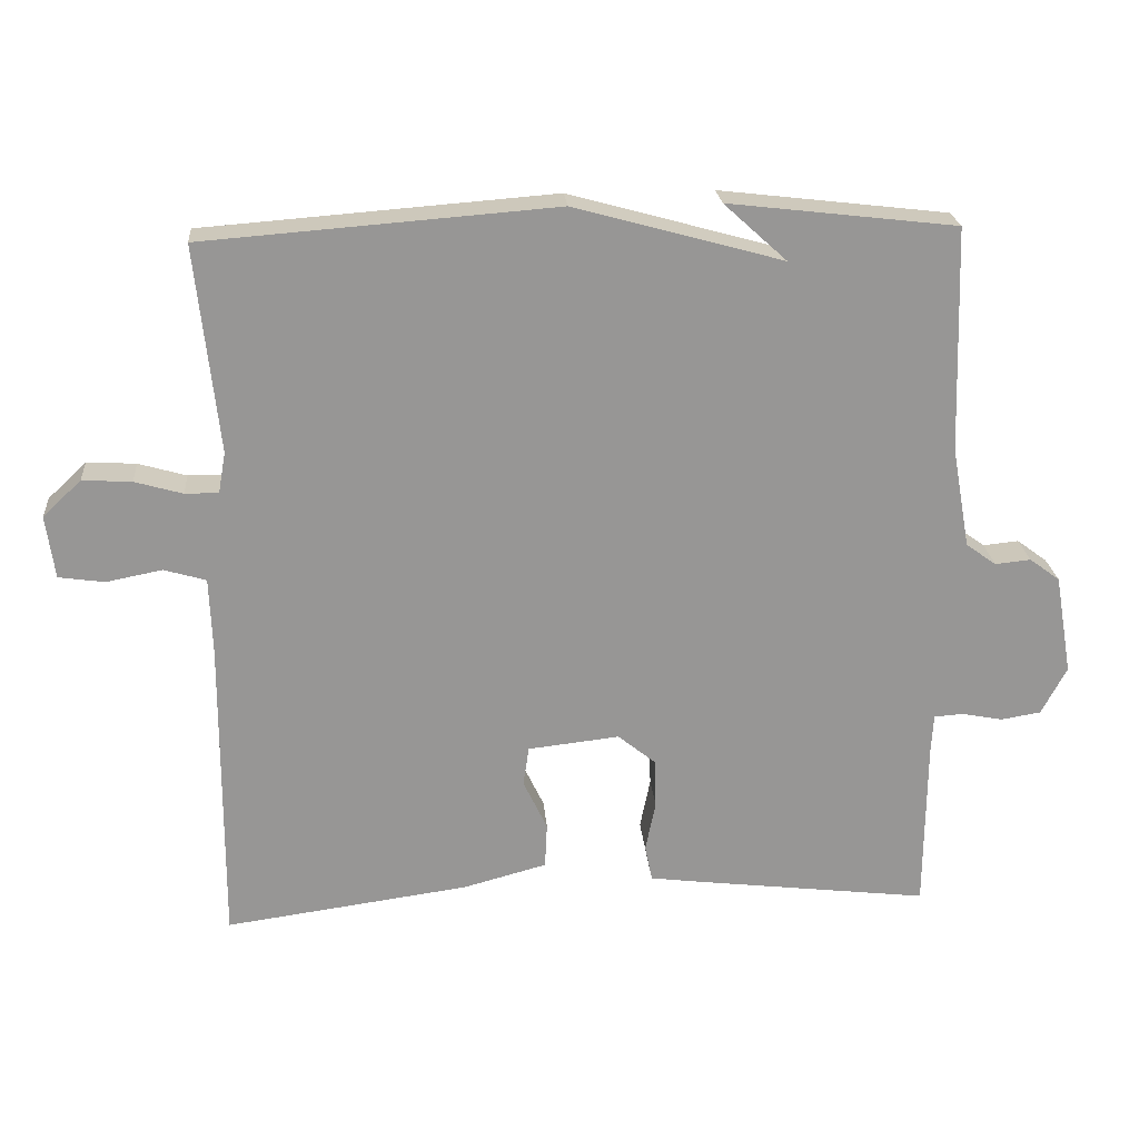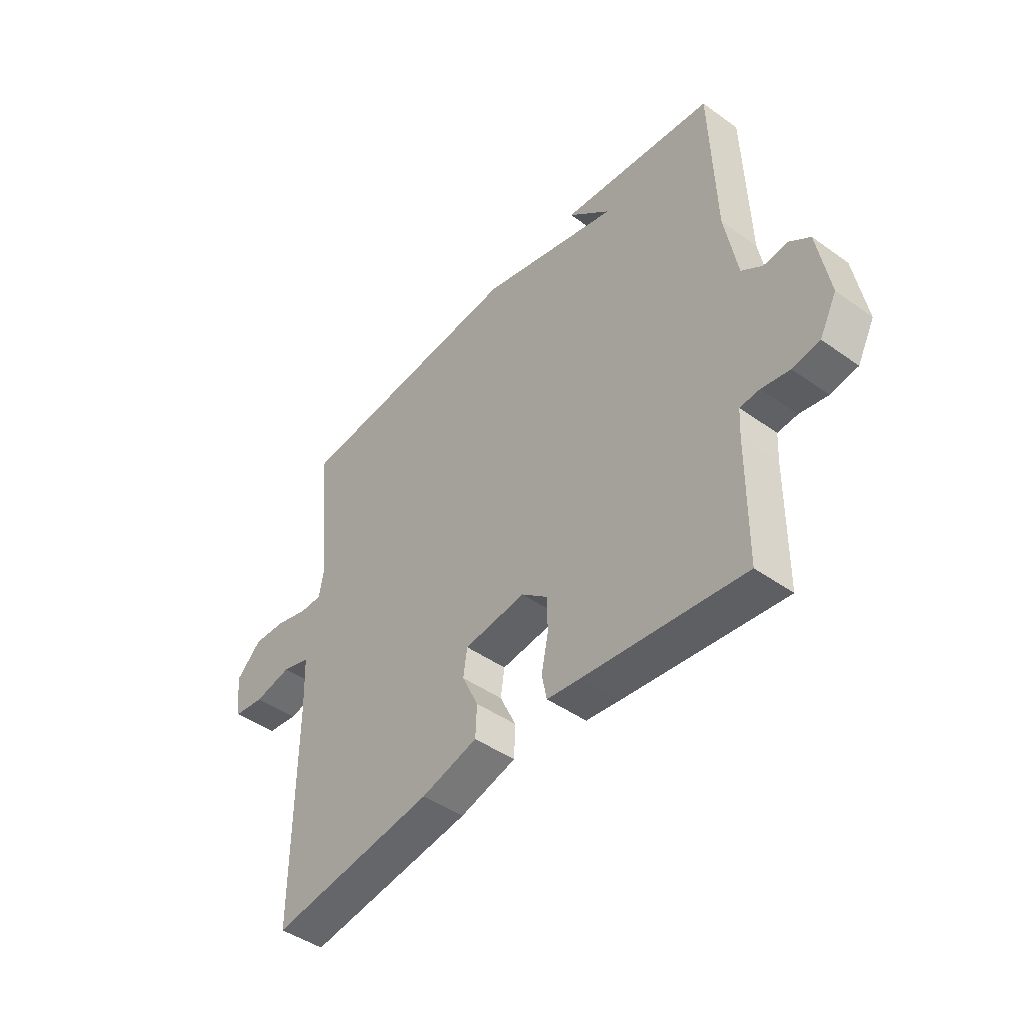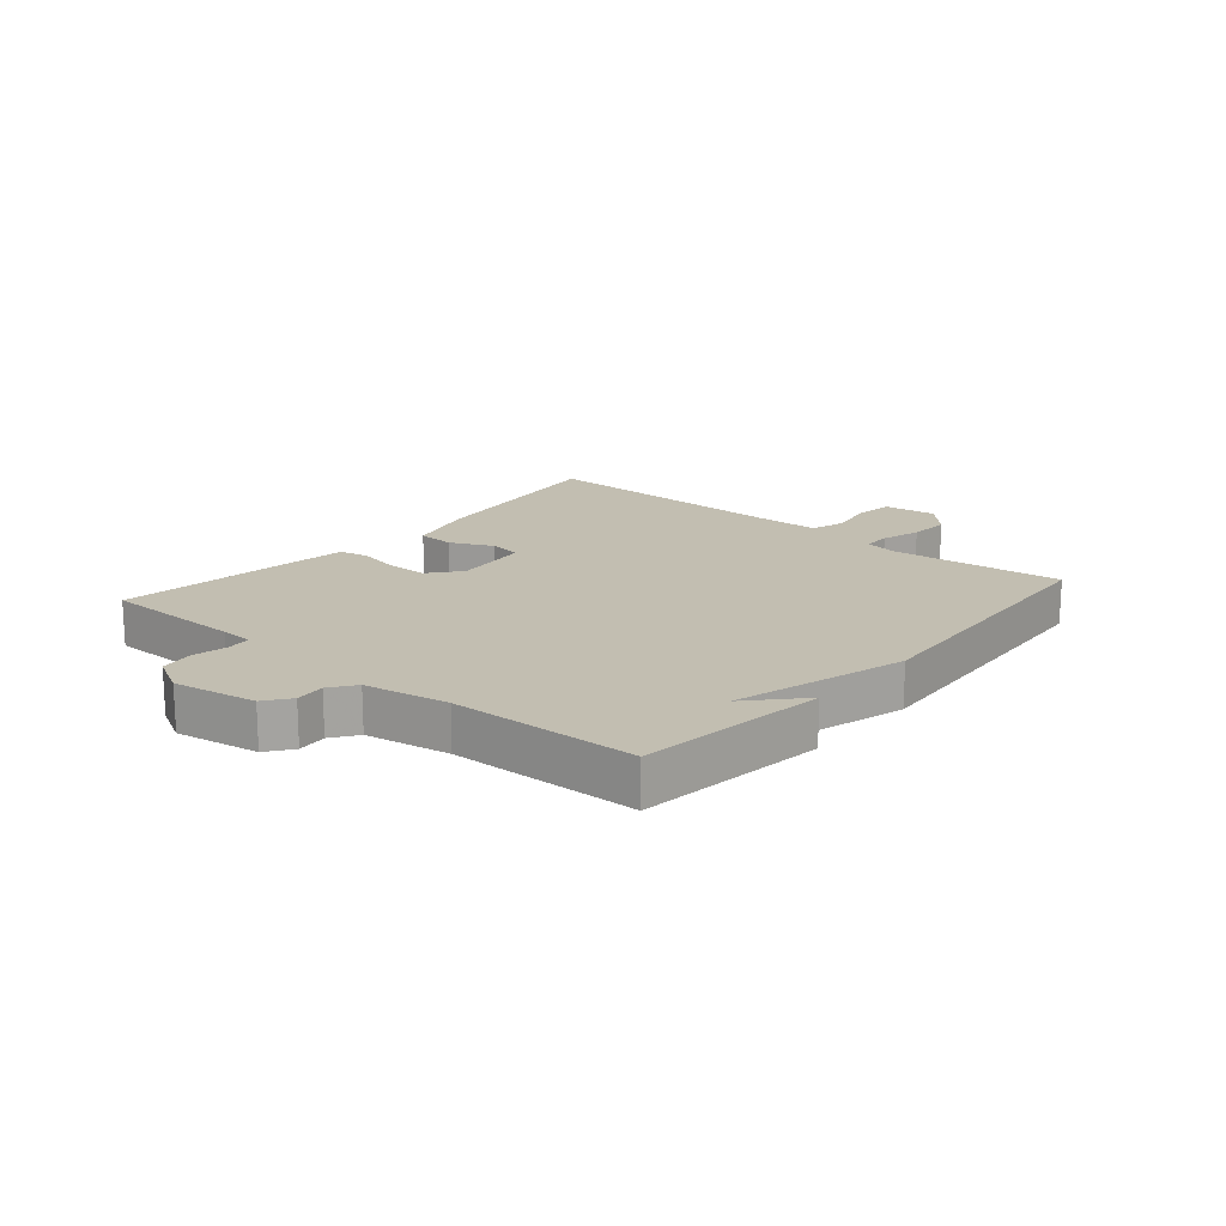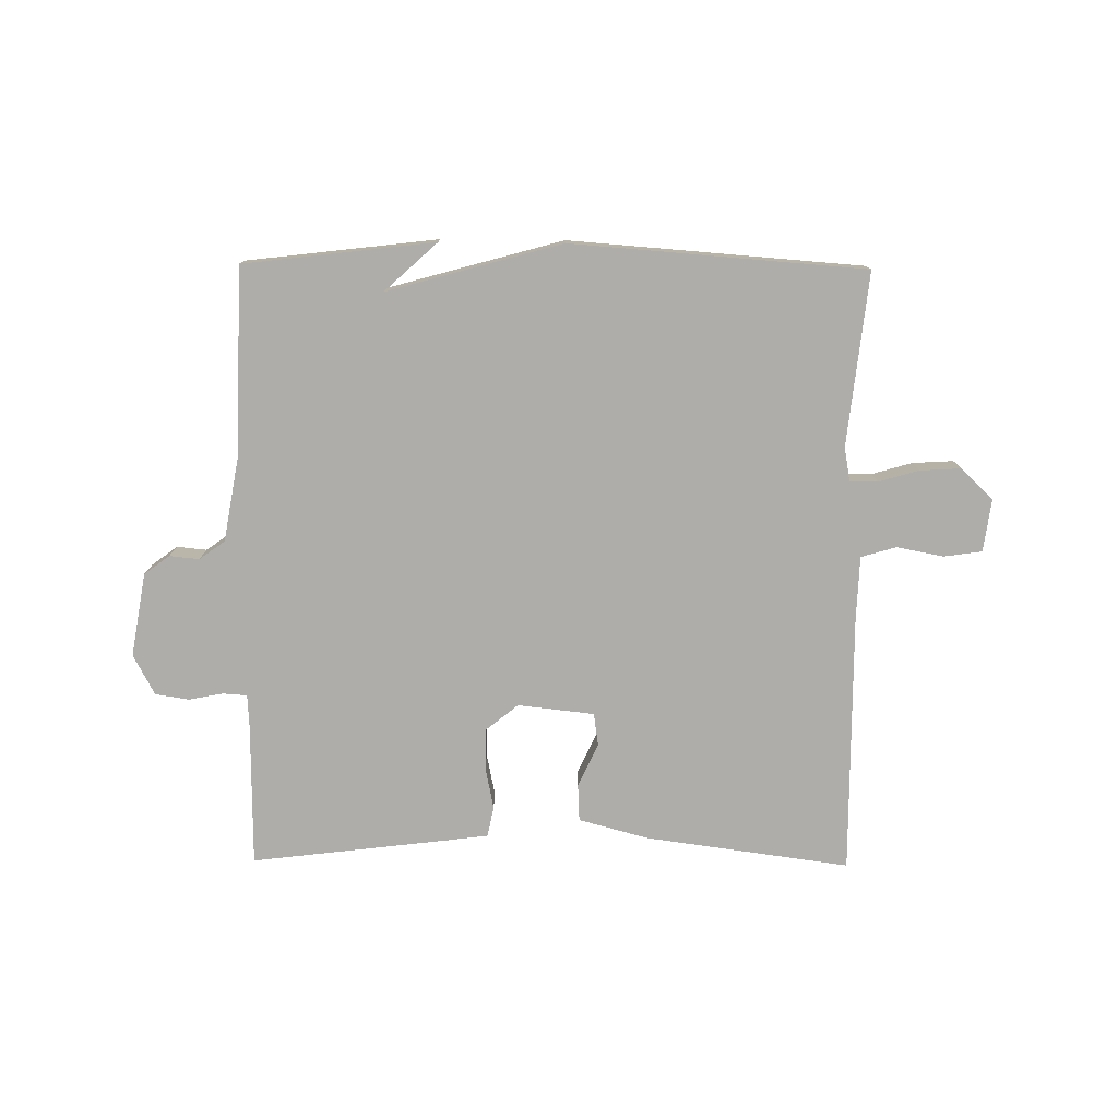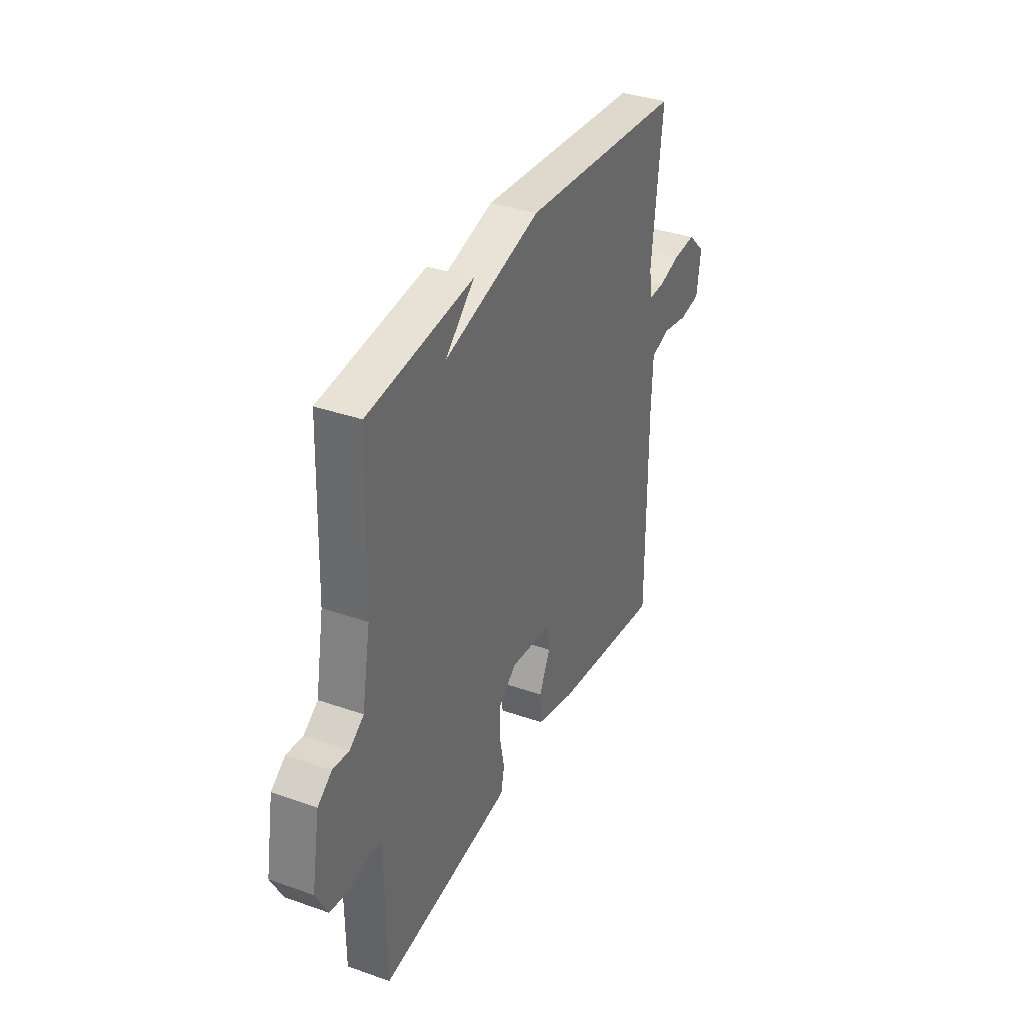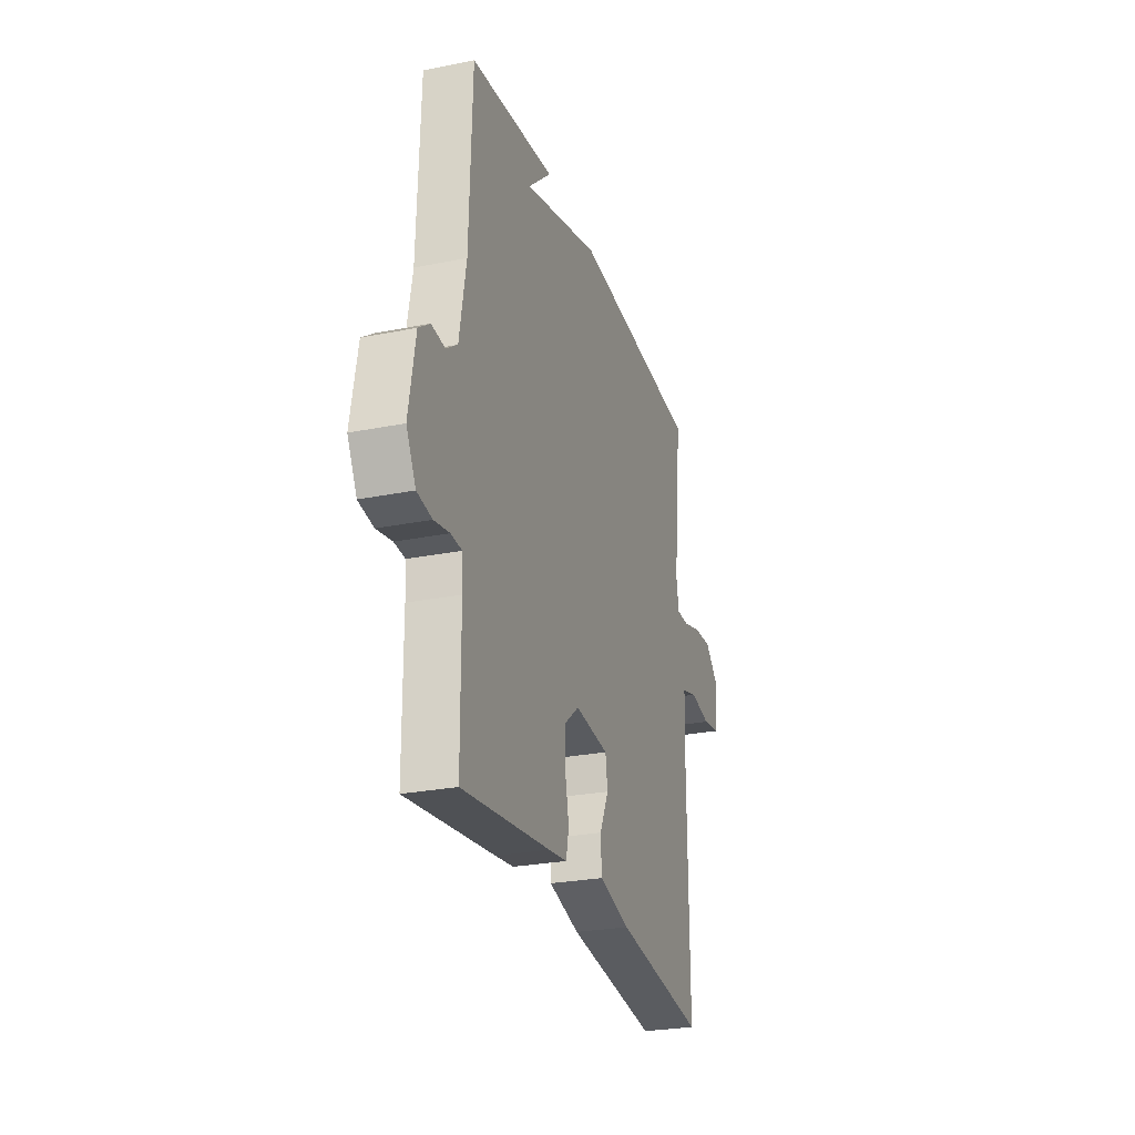
<metadata>
{"format":"obj","ext":"obj","renderer":"f3d","projection":"perspective","resolution":1024,"background":"white","views":[{"elev":22.5,"azim":175.3,"up":"+Z"},{"elev":-45.3,"azim":-129.5,"up":"+Z"},{"elev":17.1,"azim":-49.4,"up":"+Y"},{"elev":-77.3,"azim":-0.5,"up":"+Y"},{"elev":35.6,"azim":-65.1,"up":"+Z"},{"elev":-26.5,"azim":-72.5,"up":"+Z"}]}
</metadata>
<code>
v -0.5 0.07 -0.5
v -0.502 0.07 -0.265
v -0.505 0.07 -0.21
v -0.545 0.07 -0.207
v -0.602 0.07 -0.218
v -0.657 0.07 -0.209
v -0.692 0.07 -0.143
v -0.668 0.07 -0.005
v -0.626 0.07 0.026
v -0.577 0.07 0.021
v -0.535 0.07 0.051
v -0.51 0.07 0.19
v -0.5 0.07 0.5
v -0.185 0.07 0.537
v -0.272 0.07 0.458
v 0.015 0.07 0.537
v 0.5 0.07 0.5
v 0.469 0.07 0.215
v 0.479 0.07 0.159
v 0.525 0.07 0.159
v 0.591 0.07 0.178
v 0.659 0.07 0.182
v 0.712 0.07 0.132
v 0.7 0.07 0.045
v 0.637 0.07 0.036
v 0.56 0.07 0.051
v 0.502 0.07 0.034
v 0.498 0.07 -0.072
v 0.5 0.07 -0.5
v 0.163 0.07 -0.454
v 0.048 0.07 -0.423
v 0.045 0.07 -0.361
v 0.078 0.07 -0.291
v 0.07 0.07 -0.237
v -0.056 0.07 -0.223
v -0.109 0.07 -0.266
v -0.11 0.07 -0.333
v -0.096 0.07 -0.402
v -0.106 0.07 -0.452
v -0.175 0.07 -0.461
v -0.5 0 -0.5
v -0.502 0 -0.265
v -0.505 0 -0.21
v -0.545 0 -0.207
v -0.602 0 -0.218
v -0.657 0 -0.209
v -0.692 0 -0.143
v -0.668 0 -0.005
v -0.626 0 0.026
v -0.577 0 0.021
v -0.535 0 0.051
v -0.51 0 0.19
v -0.5 0 0.5
v -0.185 0 0.537
v -0.272 0 0.458
v 0.015 0 0.537
v 0.5 0 0.5
v 0.469 0 0.215
v 0.479 0 0.159
v 0.525 0 0.159
v 0.591 0 0.178
v 0.659 0 0.182
v 0.712 0 0.132
v 0.7 0 0.045
v 0.637 0 0.036
v 0.56 0 0.051
v 0.502 0 0.034
v 0.498 0 -0.072
v 0.5 0 -0.5
v 0.163 0 -0.454
v 0.048 0 -0.423
v 0.045 0 -0.361
v 0.078 0 -0.291
v 0.07 0 -0.237
v -0.056 0 -0.223
v -0.109 0 -0.266
v -0.11 0 -0.333
v -0.096 0 -0.402
v -0.106 0 -0.452
v -0.175 0 -0.461
f 40 1 2
f 39 40 2
f 38 39 2
f 37 38 2
f 36 37 2 3
f 35 36 3
f 31 32 33
f 30 31 33
f 29 30 33
f 28 29 33
f 27 28 33 34
f 24 25 26
f 23 24 26
f 22 23 26
f 21 22 26
f 20 21 26
f 19 20 26 27
f 15 16 17 18
f 15 18 19
f 13 14 15
f 27 34 35
f 19 27 35
f 15 19 35
f 13 15 35
f 12 13 35
f 8 9 10
f 7 8 10
f 6 7 10
f 5 6 10
f 4 5 10
f 35 3 4
f 12 35 4
f 11 12 4
f 4 10 11
f 42 41 80
f 42 80 79
f 42 79 78
f 42 78 77
f 43 42 77 76
f 43 76 75
f 73 72 71
f 73 71 70
f 73 70 69
f 73 69 68
f 74 73 68 67
f 66 65 64
f 66 64 63
f 66 63 62
f 66 62 61
f 66 61 60
f 67 66 60 59
f 58 57 56 55
f 59 58 55
f 55 54 53
f 75 74 67
f 75 67 59
f 75 59 55
f 75 55 53
f 75 53 52
f 50 49 48
f 50 48 47
f 50 47 46
f 50 46 45
f 50 45 44
f 44 43 75
f 44 75 52
f 44 52 51
f 51 50 44
f 1 41 42 2
f 2 42 43 3
f 3 43 44 4
f 4 44 45 5
f 5 45 46 6
f 6 46 47 7
f 7 47 48 8
f 8 48 49 9
f 9 49 50 10
f 10 50 51 11
f 11 51 52 12
f 12 52 53 13
f 13 53 54 14
f 14 54 55 15
f 15 55 56 16
f 16 56 57 17
f 17 57 58 18
f 18 58 59 19
f 19 59 60 20
f 20 60 61 21
f 21 61 62 22
f 22 62 63 23
f 23 63 64 24
f 24 64 65 25
f 25 65 66 26
f 26 66 67 27
f 27 67 68 28
f 28 68 69 29
f 29 69 70 30
f 30 70 71 31
f 31 71 72 32
f 32 72 73 33
f 33 73 74 34
f 34 74 75 35
f 35 75 76 36
f 36 76 77 37
f 37 77 78 38
f 38 78 79 39
f 39 79 80 40
f 40 80 41 1

</code>
